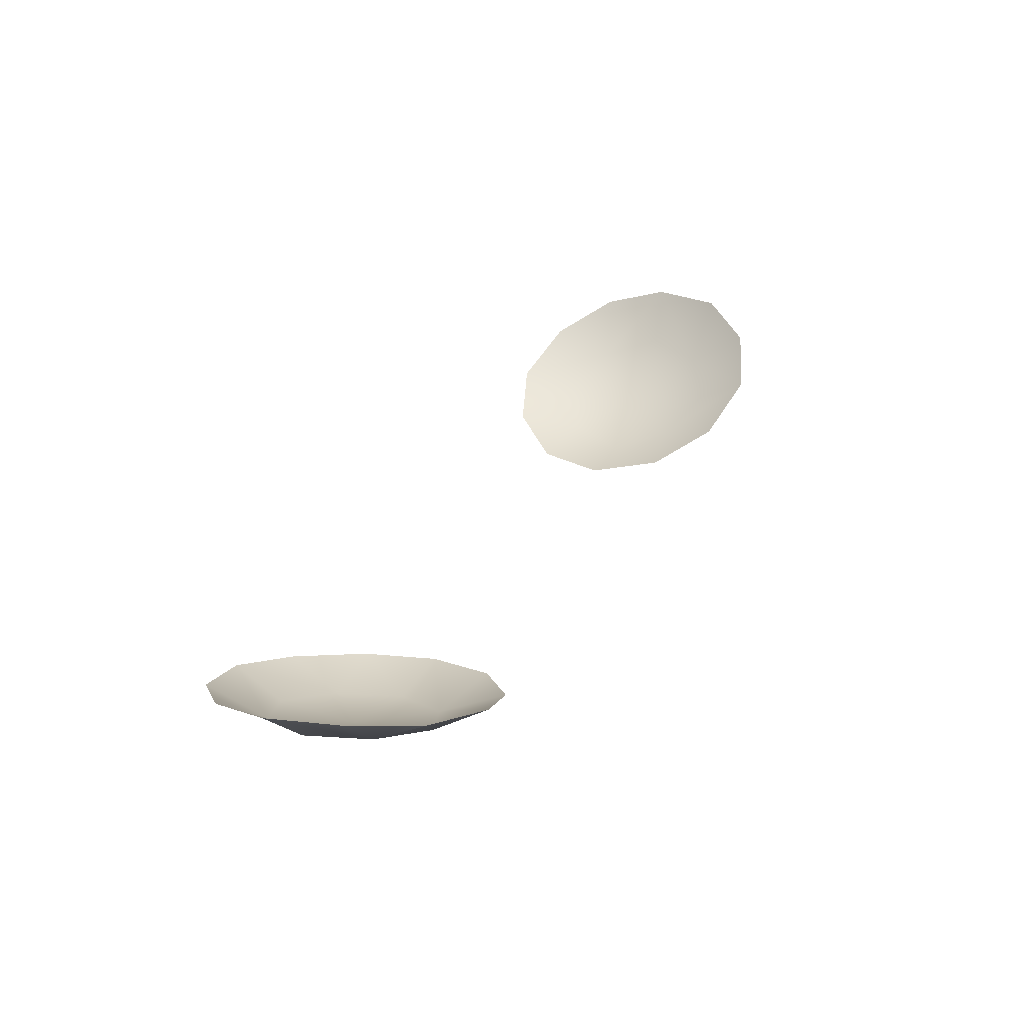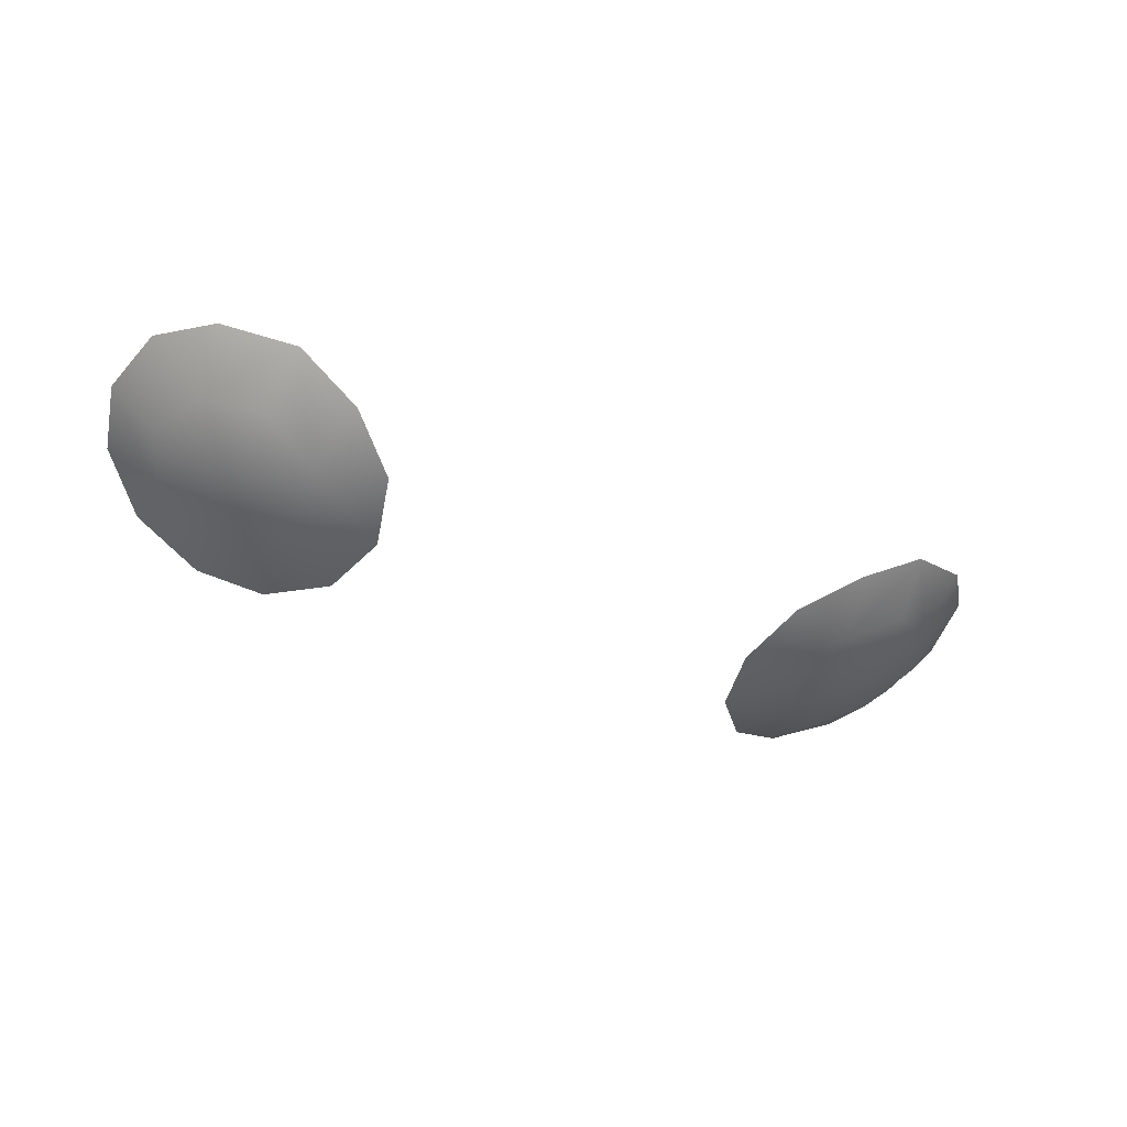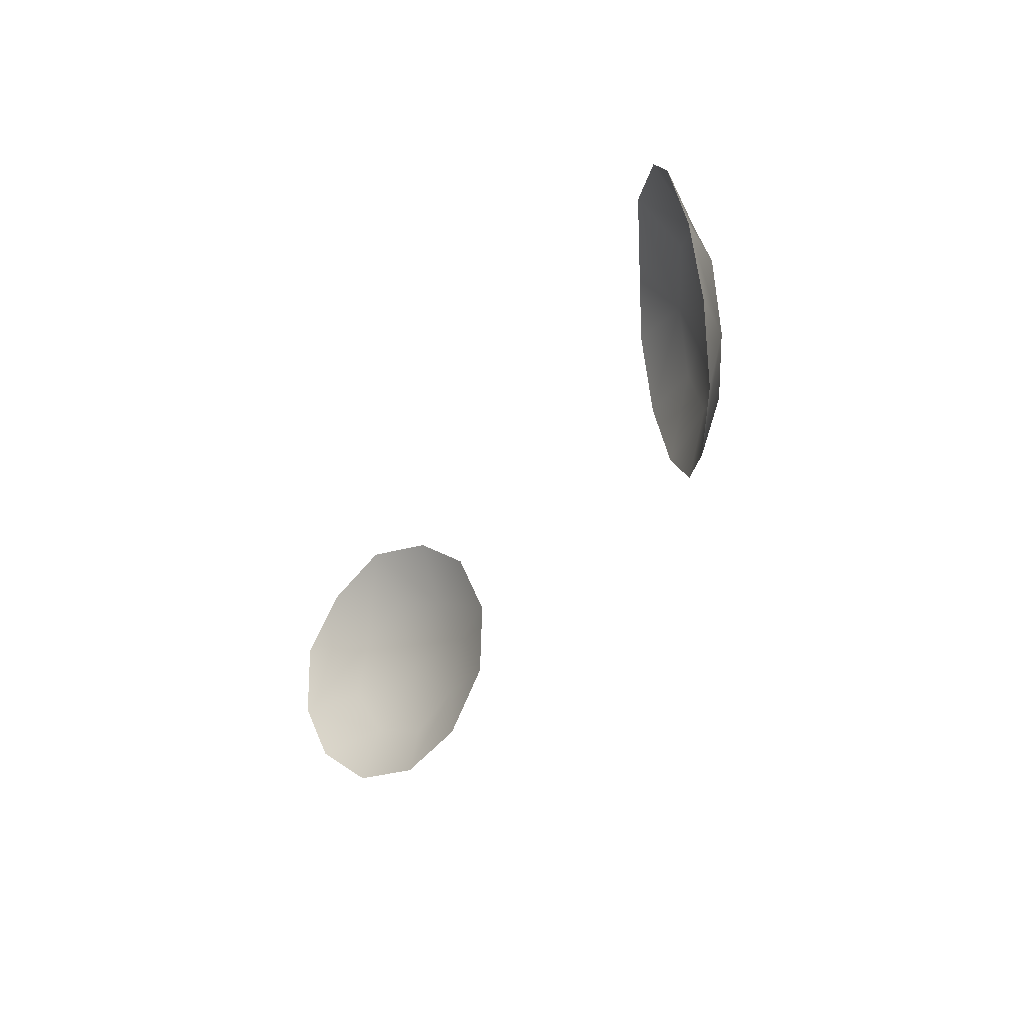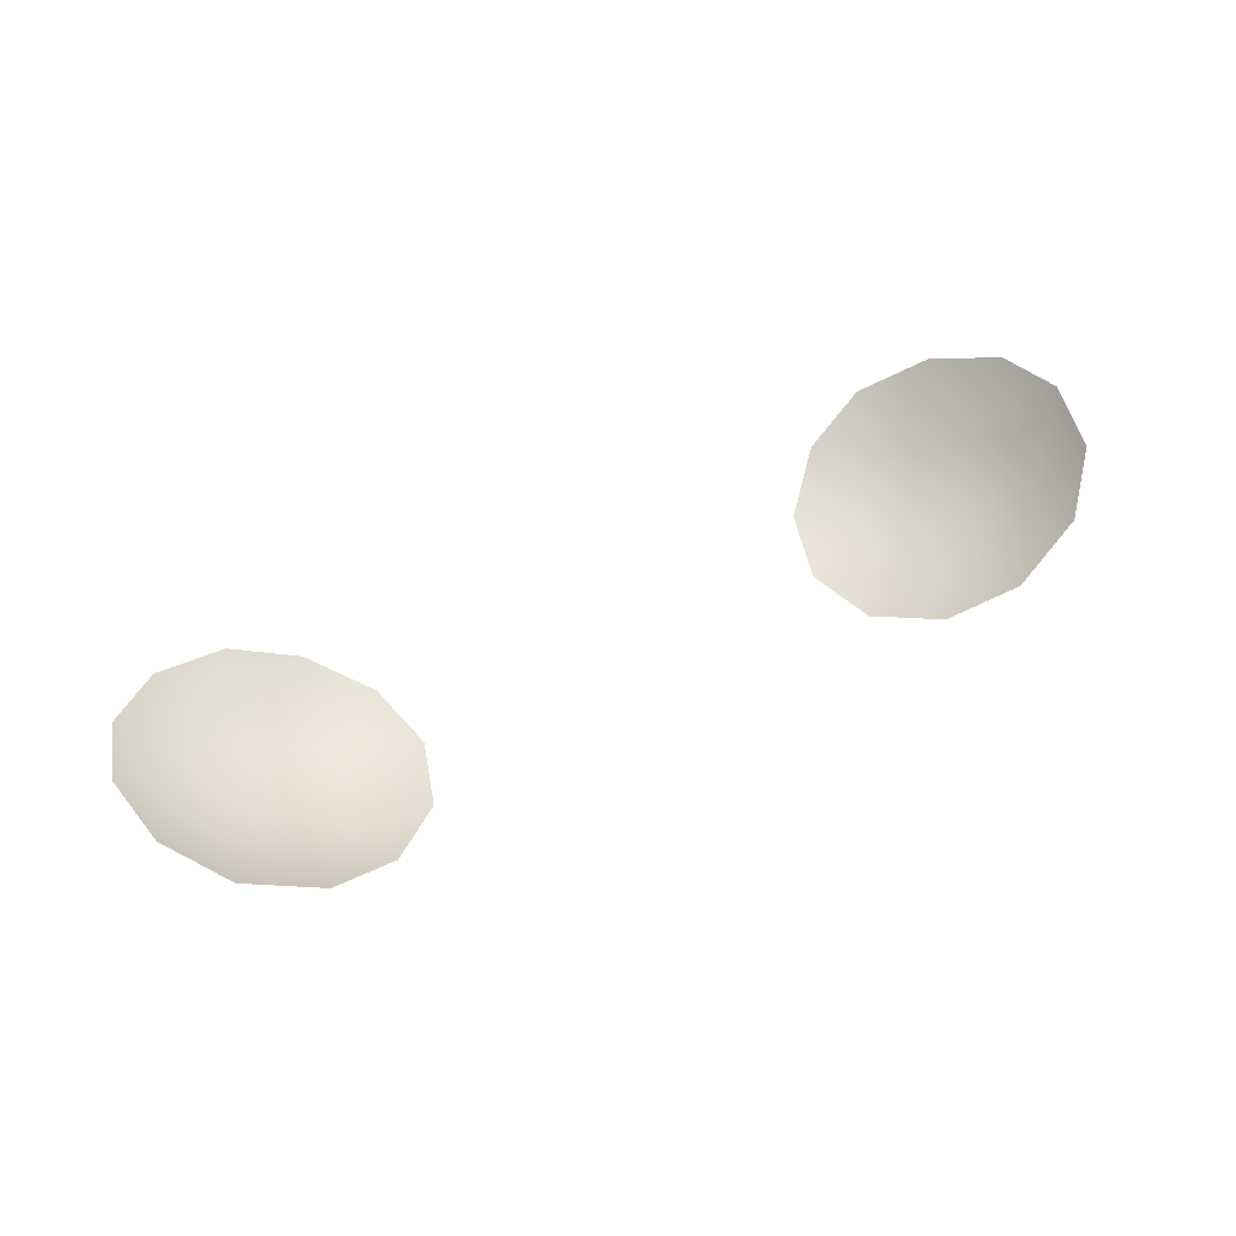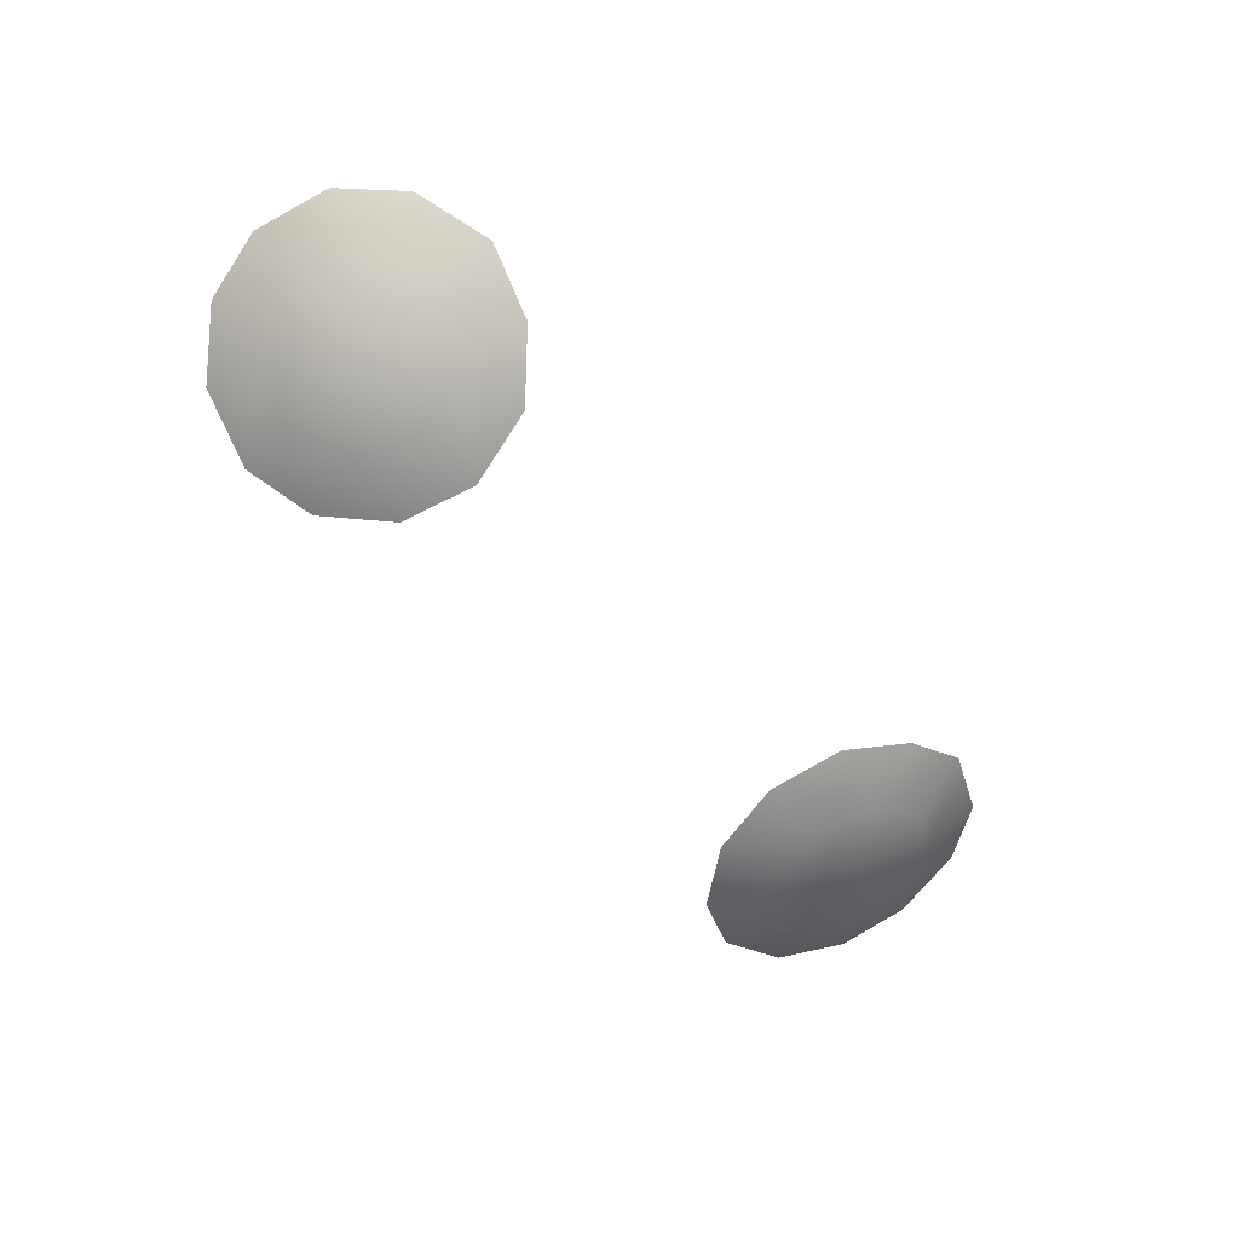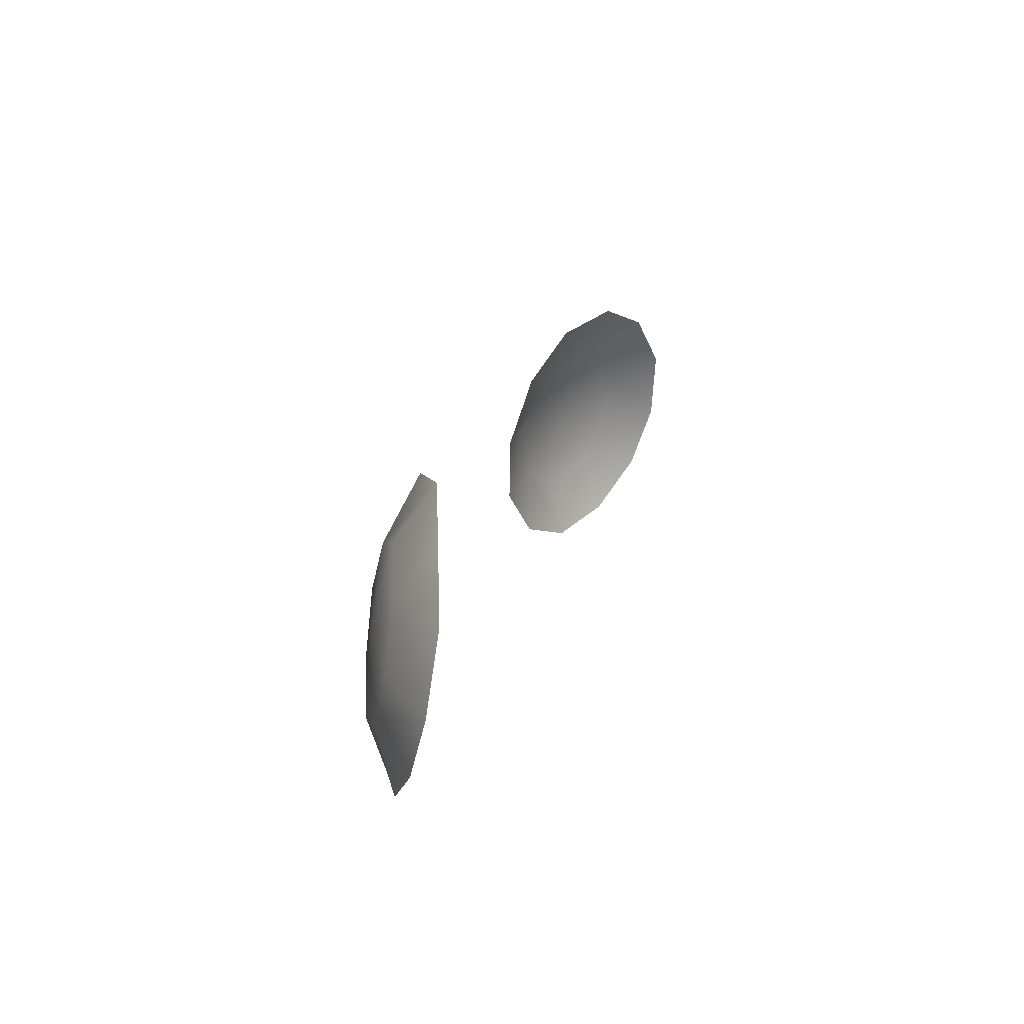
<metadata>
{"format":"obj","ext":"obj","renderer":"f3d","projection":"perspective","resolution":1024,"background":"white","views":[{"elev":33.8,"azim":-63.7,"up":"+Y"},{"elev":-38.4,"azim":-26.9,"up":"+Y"},{"elev":-35.2,"azim":-115.3,"up":"+Z"},{"elev":60.3,"azim":-25.9,"up":"+Y"},{"elev":-61.2,"azim":-50.0,"up":"+Y"},{"elev":19.3,"azim":105.4,"up":"+Z"}]}
</metadata>
<code>
g SeparateMesh_Avatar_Female_Size01_Clara_Model_Clara_Glass_LOD1
v 0.0274 -0.04528 1.12
v 0.0256 -0.04244 1.126
v 0.03161 -0.03908 1.127
v 0.03254 -0.04264 1.122
v 0.02078 -0.04505 1.121
v 0.02498 -0.04724 1.114
v 0.01898 -0.04695 1.115
v 0.02062 -0.0475 1.108
v 0.02731 -0.04716 1.109
v 0.02529 -0.04641 1.103
v 0.03239 -0.04541 1.106
v 0.03118 -0.04407 1.1
v 0.03753 -0.04278 1.108
v 0.03767 -0.04111 1.102
v 0.04225 -0.03818 1.106
v 0.04391 -0.03625 1.112
v 0.03996 -0.04081 1.113
v 0.03764 -0.04088 1.119
v 0.04246 -0.03555 1.119
v 0.03818 -0.0369 1.124
v 0.03274 -0.04466 1.114
v -0.0274 -0.04528 1.12
v -0.03254 -0.04264 1.122
v -0.03161 -0.03908 1.127
v -0.0256 -0.04244 1.126
v -0.02078 -0.04505 1.121
v -0.01898 -0.04695 1.115
v -0.02498 -0.04724 1.114
v -0.02062 -0.0475 1.108
v -0.02731 -0.04716 1.109
v -0.02529 -0.04641 1.103
v -0.03118 -0.04407 1.1
v -0.03239 -0.04541 1.106
v -0.03753 -0.04278 1.108
v -0.03767 -0.04111 1.102
v -0.04225 -0.03818 1.106
v -0.04391 -0.03625 1.112
v -0.03996 -0.04081 1.113
v -0.04246 -0.03555 1.119
v -0.03764 -0.04088 1.119
v -0.03818 -0.0369 1.124
v -0.03274 -0.04466 1.114
g SeparateMesh_Avatar_Female_Size01_Clara_Model_Clara_Glass_LOD1_0
f 3 2 1
f 4 3 1
f 5 1 2
f 7 6 1
f 5 7 1
f 6 7 8
f 9 6 8
f 8 10 9
f 12 11 9
f 10 12 9
f 12 14 13
f 11 12 13
f 15 13 14
f 13 15 16
f 17 13 16
f 18 17 16
f 19 18 16
f 20 18 19
f 3 4 18
f 20 3 18
f 4 1 21
f 1 6 21
f 9 21 6
f 11 21 9
f 11 13 21
f 13 17 21
f 18 21 17
f 18 4 21
f 24 23 22
f 25 24 22
f 26 25 22
f 27 26 22
f 28 27 22
f 28 30 29
f 27 28 29
f 29 30 31
f 32 31 30
f 33 32 30
f 32 33 34
f 35 32 34
f 36 35 34
f 34 38 37
f 36 34 37
f 40 39 37
f 38 40 37
f 41 39 40
f 24 41 40
f 23 24 40
f 22 23 42
f 28 22 42
f 42 30 28
f 42 33 30
f 34 33 42
f 38 34 42
f 42 40 38
f 23 40 42

</code>
